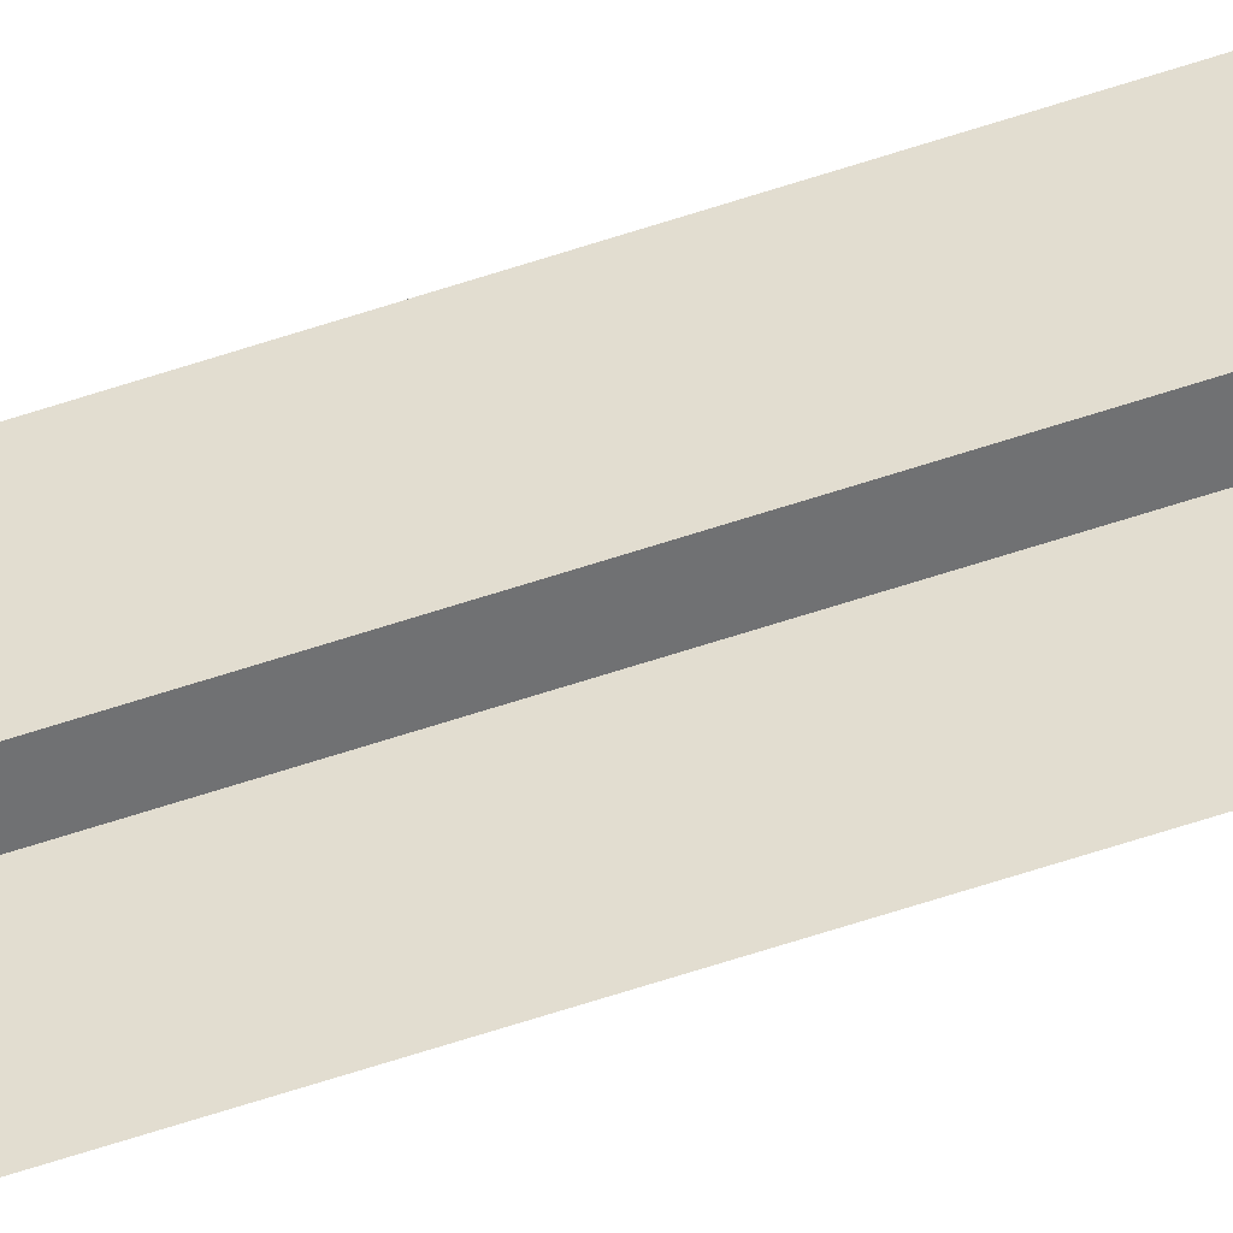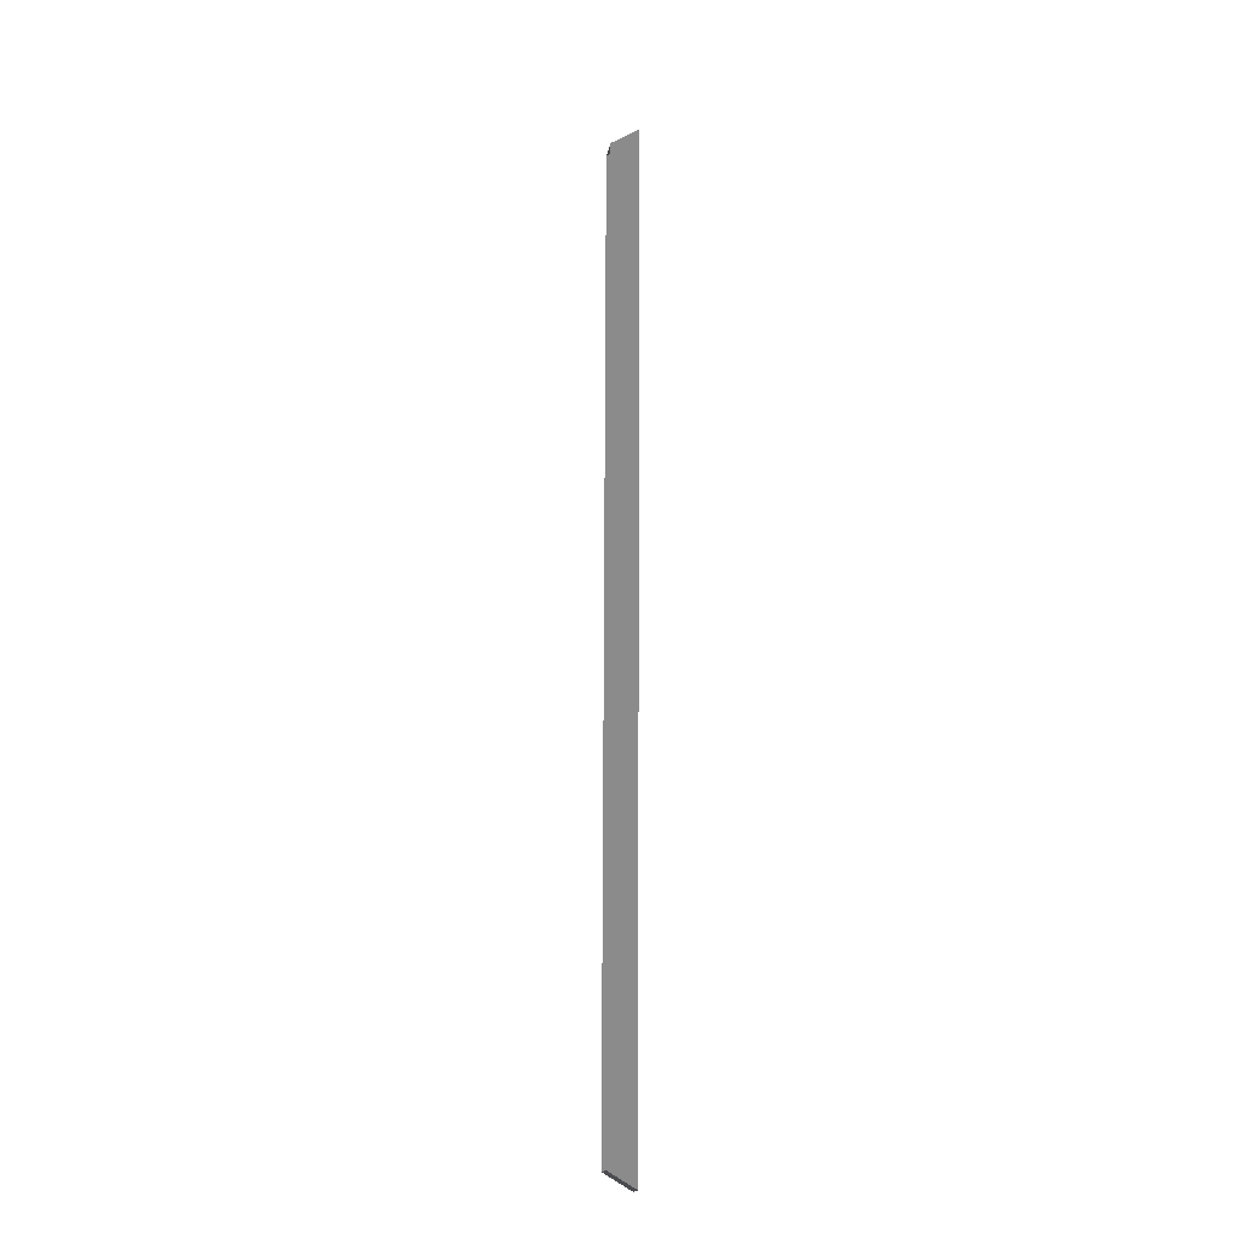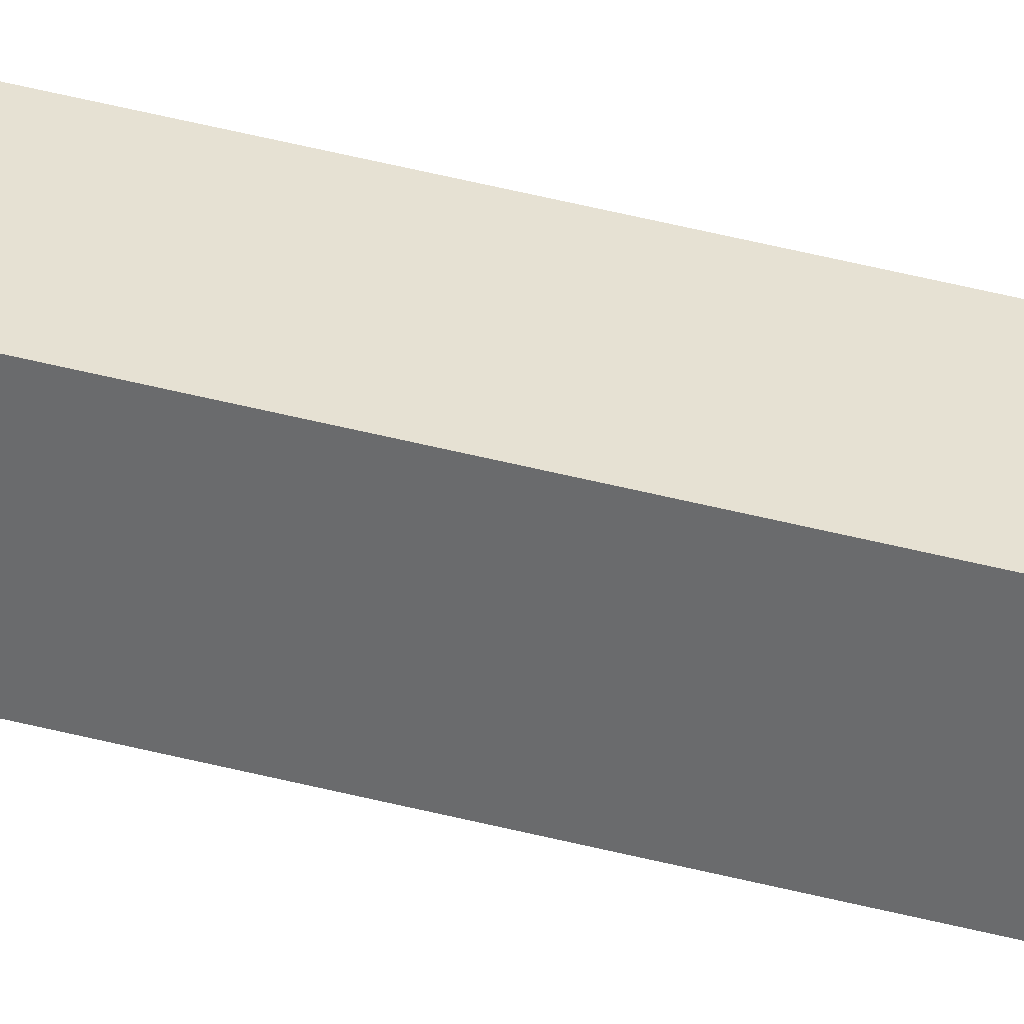
<metadata>
{"format":"obj","ext":"obj","renderer":"f3d","projection":"perspective","resolution":1024,"background":"white","views":[{"elev":-55.2,"azim":111.0,"up":"+Y"},{"elev":-18.8,"azim":79.9,"up":"+Z"},{"elev":38.7,"azim":110.0,"up":"+Y"}]}
</metadata>
<code>
g Object78
v -4.614 51.64 -112.8
v -4.548 45.54 -109.3
v -0.7567 45.37 107
v -0.6817 51.65 111.1
v 0.9302 45.54 -109.4
v 0.8646 51.64 -112.9
v 4.797 51.65 111
v 4.722 45.37 106.9
v 0.8646 51.64 -112.9
v -4.614 51.64 -112.8
v -0.6817 51.65 111.1
v 4.797 51.65 111
v 0.9302 45.54 -109.4
v -4.614 51.64 -112.8
v 0.8646 51.64 -112.9
v -4.548 45.54 -109.3
v -4.614 51.64 -112.8
v 0.9302 45.54 -109.4
v 4.722 45.37 106.9
v 4.797 51.65 111
v -0.6817 51.65 111.1
v -0.7567 45.37 107
f 3 1 2
f 1 3 4
f 7 5 6
f 5 7 8
f 11 9 10
f 9 11 12
f 15 13 14
f 18 16 17
f 21 19 20
f 21 22 19

</code>
